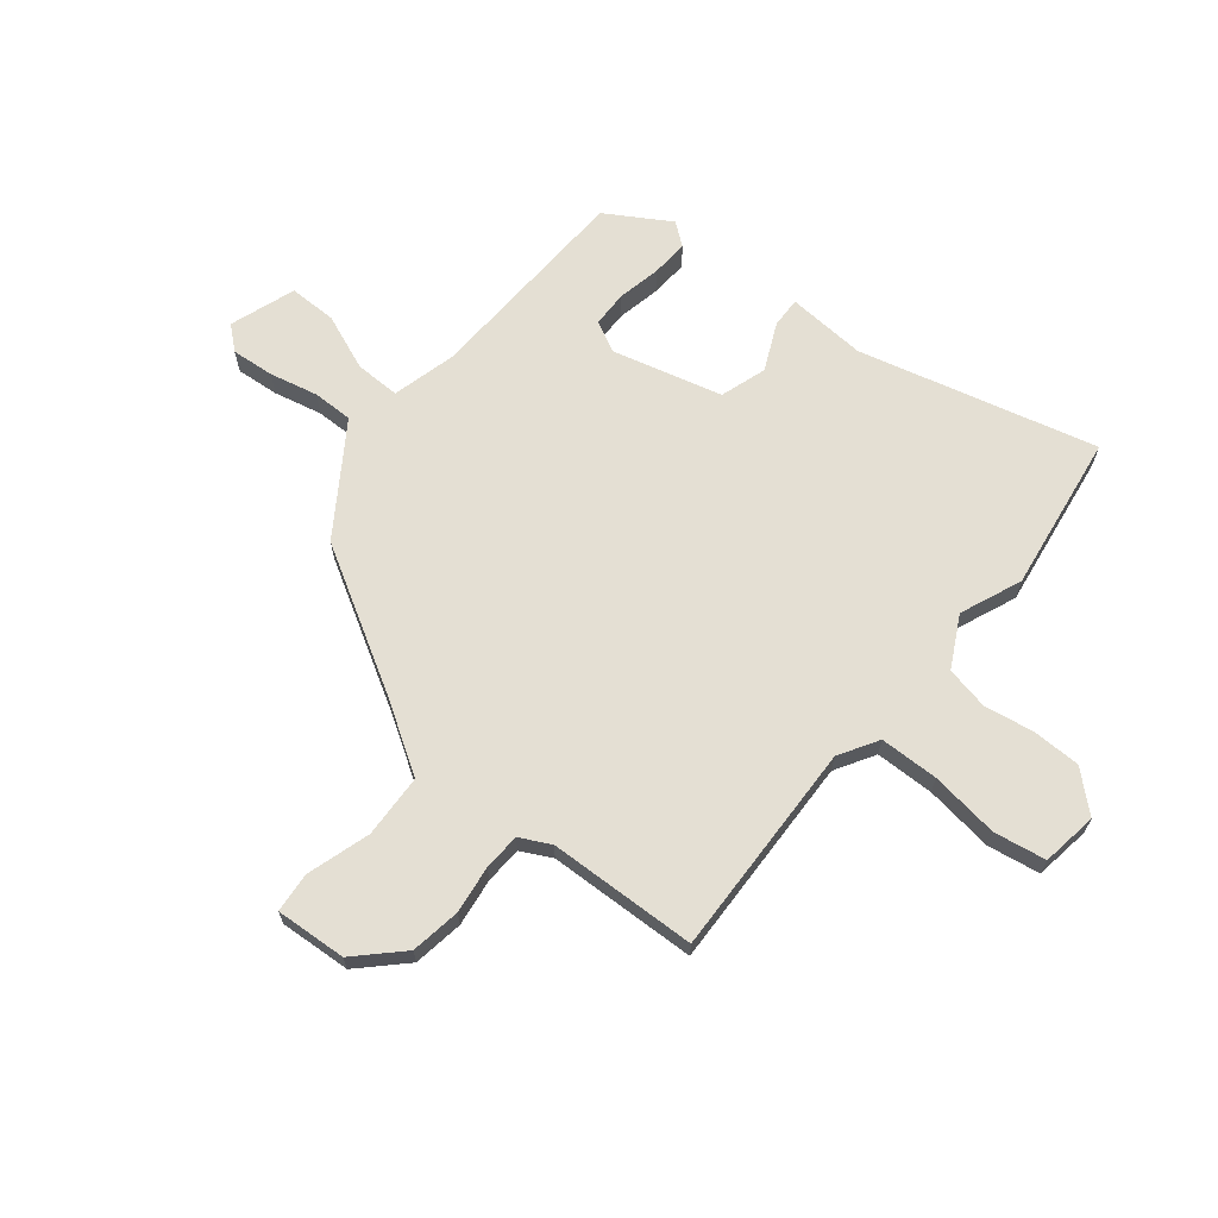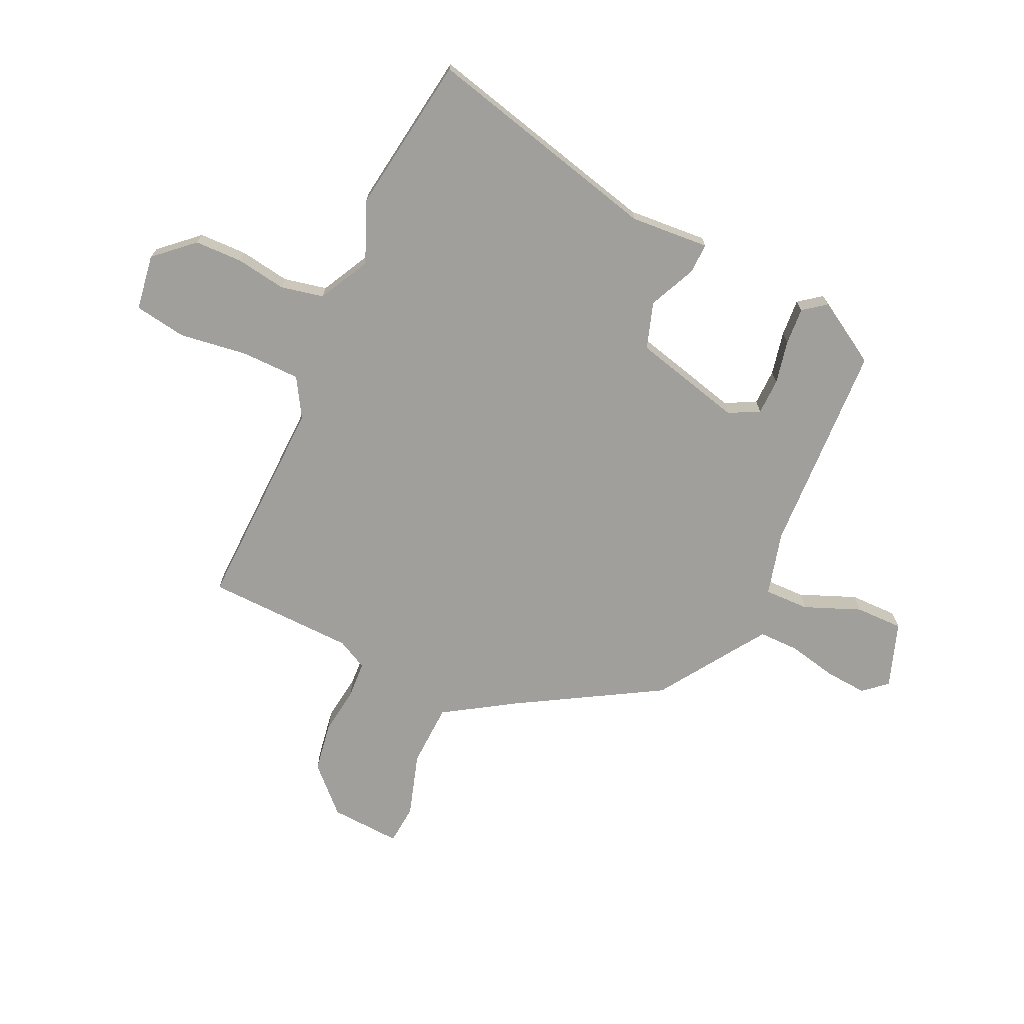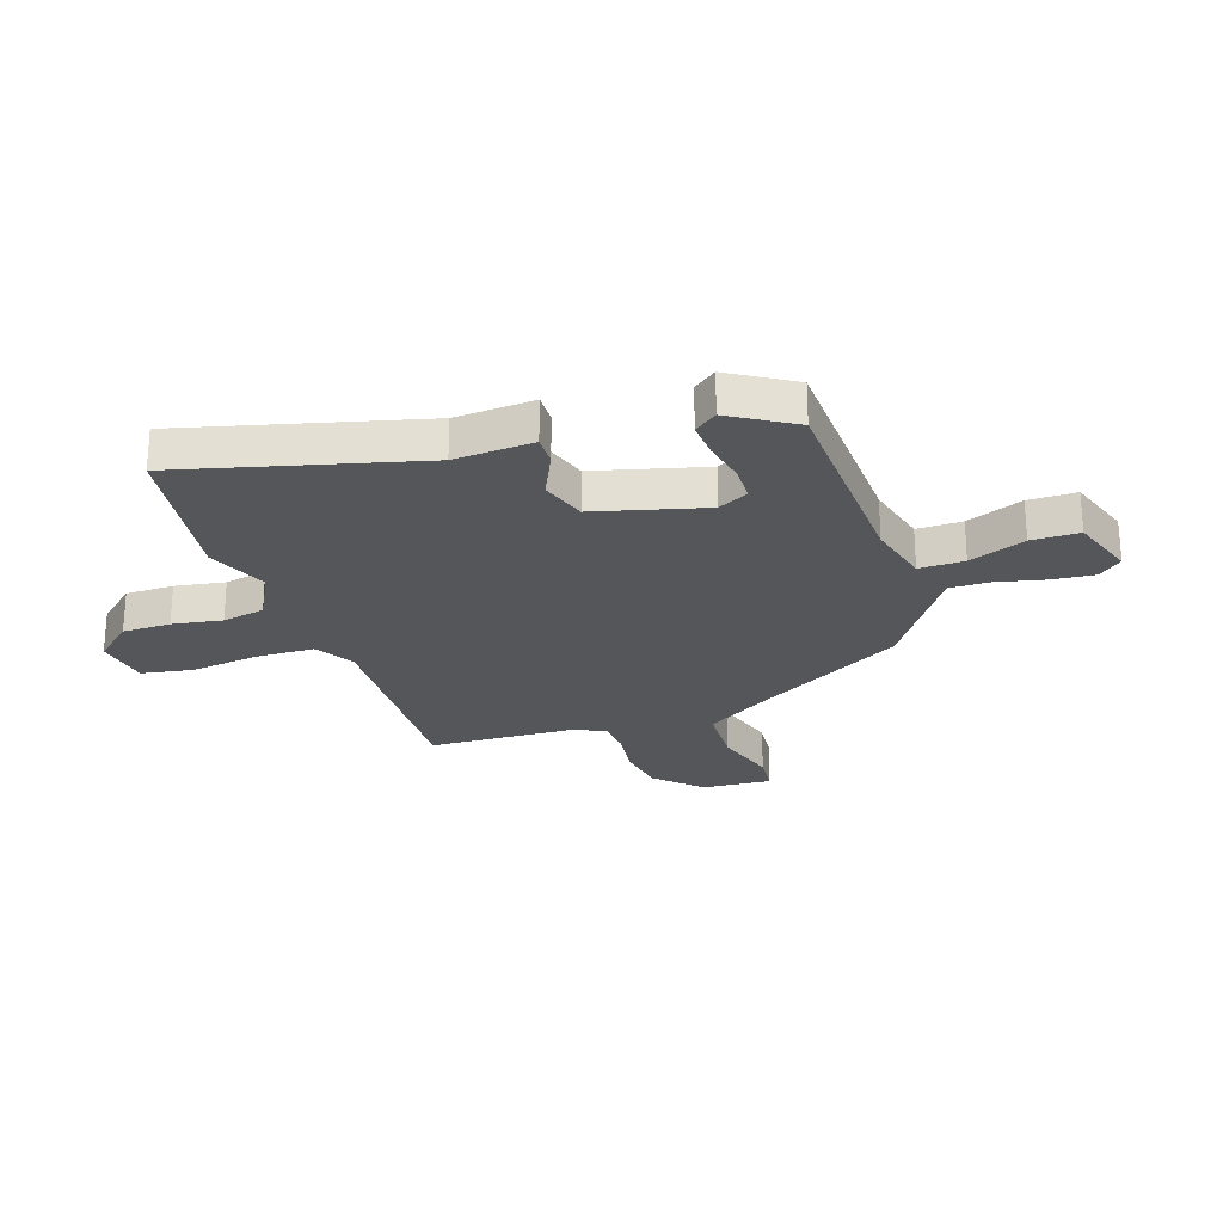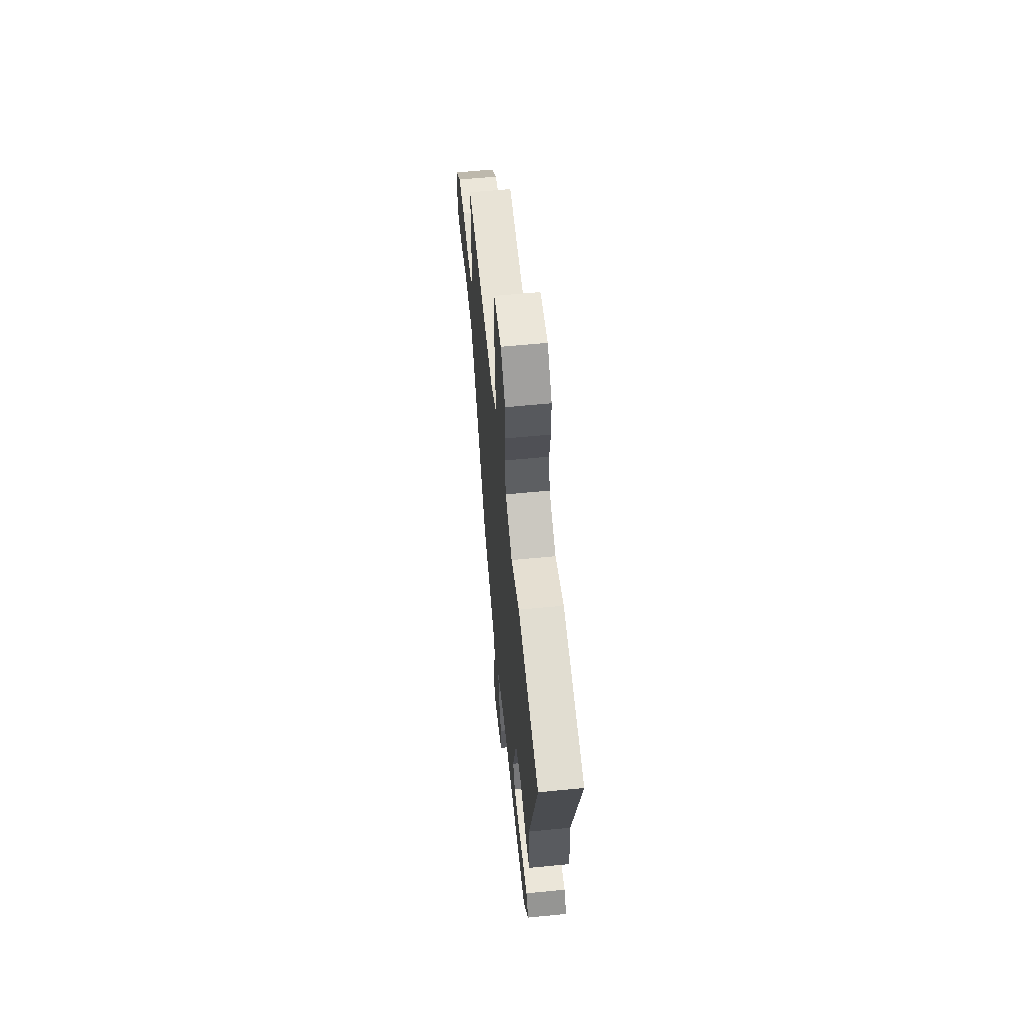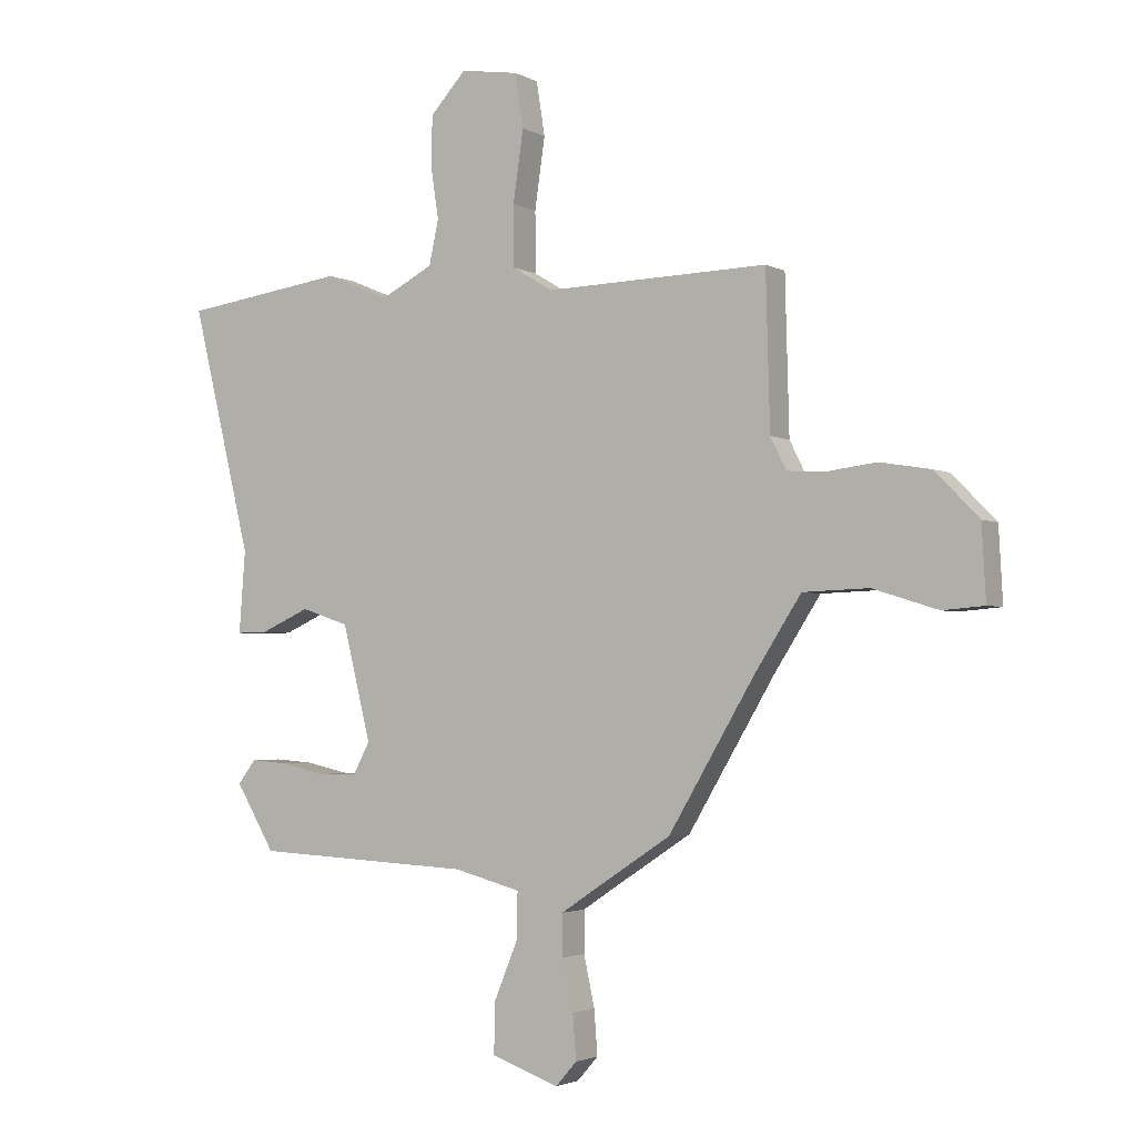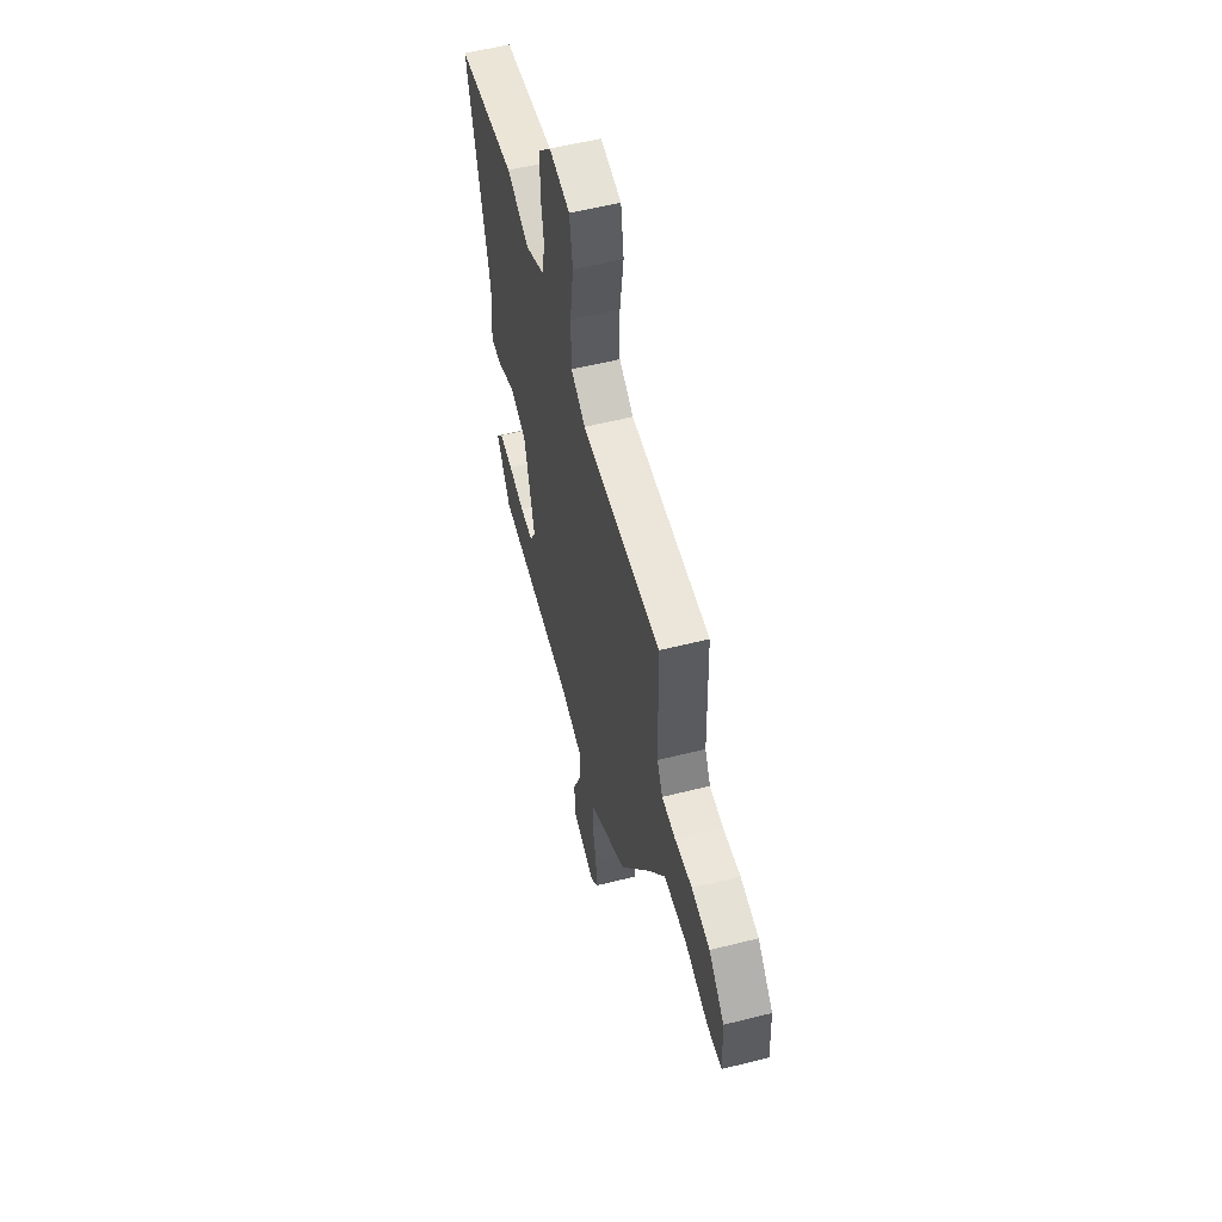
<metadata>
{"format":"obj","ext":"obj","renderer":"f3d","projection":"perspective","resolution":1024,"background":"white","views":[{"elev":66.6,"azim":-51.5,"up":"+Y"},{"elev":-71.2,"azim":64.9,"up":"+Y"},{"elev":-25.1,"azim":107.9,"up":"+Y"},{"elev":61.1,"azim":84.3,"up":"+Z"},{"elev":-2.7,"azim":-149.7,"up":"+Z"},{"elev":56.1,"azim":-104.8,"up":"+Z"}]}
</metadata>
<code>
v -0.315 0.07 -0.429
v -0.468 0.07 -0.171
v -0.549 0.07 -0.045
v -0.665 0.07 -0.041
v -0.78 0.07 -0.077
v -0.853 0.07 -0.071
v -0.846 0.07 0.058
v -0.769 0.07 0.137
v -0.678 0.07 0.152
v -0.591 0.07 0.141
v -0.524 0.07 0.145
v -0.496 0.07 0.201
v -0.489 0.07 0.472
v -0.096 0.07 0.462
v -0.025 0.07 0.505
v -0.024 0.07 0.612
v -0.042 0.07 0.737
v -0.027 0.07 0.832
v 0.075 0.07 0.848
v 0.138 0.07 0.779
v 0.14 0.07 0.691
v 0.126 0.07 0.6
v 0.143 0.07 0.522
v 0.236 0.07 0.474
v 0.348 0.07 0.521
v 0.636 0.07 0.481
v 0.53 0.07 0.048
v 0.541 0.07 -0.096
v 0.486 0.07 -0.095
v 0.399 0.07 -0.056
v 0.315 0.07 -0.084
v 0.265 0.07 -0.285
v 0.294 0.07 -0.34
v 0.36 0.07 -0.341
v 0.439 0.07 -0.324
v 0.507 0.07 -0.319
v 0.539 0.07 -0.36
v 0.47 0.07 -0.476
v 0.084 0.07 -0.495
v -0.033 0.07 -0.526
v -0.031 0.07 -0.608
v 0.011 0.07 -0.71
v 0.012 0.07 -0.797
v -0.107 0.07 -0.839
v -0.144 0.07 -0.797
v -0.138 0.07 -0.719
v -0.119 0.07 -0.631
v -0.119 0.07 -0.558
v -0.167 0.07 -0.526
v -0.315 0 -0.429
v -0.468 0 -0.171
v -0.549 0 -0.045
v -0.665 0 -0.041
v -0.78 0 -0.077
v -0.853 0 -0.071
v -0.846 0 0.058
v -0.769 0 0.137
v -0.678 0 0.152
v -0.591 0 0.141
v -0.524 0 0.145
v -0.496 0 0.201
v -0.489 0 0.472
v -0.096 0 0.462
v -0.025 0 0.505
v -0.024 0 0.612
v -0.042 0 0.737
v -0.027 0 0.832
v 0.075 0 0.848
v 0.138 0 0.779
v 0.14 0 0.691
v 0.126 0 0.6
v 0.143 0 0.522
v 0.236 0 0.474
v 0.348 0 0.521
v 0.636 0 0.481
v 0.53 0 0.048
v 0.541 0 -0.096
v 0.486 0 -0.095
v 0.399 0 -0.056
v 0.315 0 -0.084
v 0.265 0 -0.285
v 0.294 0 -0.34
v 0.36 0 -0.341
v 0.439 0 -0.324
v 0.507 0 -0.319
v 0.539 0 -0.36
v 0.47 0 -0.476
v 0.084 0 -0.495
v -0.033 0 -0.526
v -0.031 0 -0.608
v 0.011 0 -0.71
v 0.012 0 -0.797
v -0.107 0 -0.839
v -0.144 0 -0.797
v -0.138 0 -0.719
v -0.119 0 -0.631
v -0.119 0 -0.558
v -0.167 0 -0.526
f 45 46 47
f 44 45 47
f 43 44 47
f 42 43 47
f 41 42 47
f 40 41 47 48
f 37 38 39
f 36 37 39
f 35 36 39
f 34 35 39
f 33 34 39 40
f 40 48 49
f 33 40 49
f 32 33 49
f 27 28 29 30
f 27 30 31
f 26 27 31
f 25 26 31
f 24 25 31
f 49 1 2
f 32 49 2
f 31 32 2
f 24 31 2
f 23 24 2
f 20 21 22
f 19 20 22
f 18 19 22
f 17 18 22
f 16 17 22
f 12 13 14
f 11 12 14 15
f 8 9 10
f 7 8 10
f 6 7 10
f 5 6 10
f 4 5 10
f 3 4 10 11
f 2 3 11 15
f 15 16 22 23
f 2 15 23
f 96 95 94
f 96 94 93
f 96 93 92
f 96 92 91
f 96 91 90
f 97 96 90 89
f 88 87 86
f 88 86 85
f 88 85 84
f 88 84 83
f 89 88 83 82
f 98 97 89
f 98 89 82
f 98 82 81
f 79 78 77 76
f 80 79 76
f 80 76 75
f 80 75 74
f 80 74 73
f 51 50 98
f 51 98 81
f 51 81 80
f 51 80 73
f 51 73 72
f 71 70 69
f 71 69 68
f 71 68 67
f 71 67 66
f 71 66 65
f 63 62 61
f 64 63 61 60
f 59 58 57
f 59 57 56
f 59 56 55
f 59 55 54
f 59 54 53
f 60 59 53 52
f 64 60 52 51
f 72 71 65 64
f 72 64 51
f 1 50 51 2
f 2 51 52 3
f 3 52 53 4
f 4 53 54 5
f 5 54 55 6
f 6 55 56 7
f 7 56 57 8
f 8 57 58 9
f 9 58 59 10
f 10 59 60 11
f 11 60 61 12
f 12 61 62 13
f 13 62 63 14
f 14 63 64 15
f 15 64 65 16
f 16 65 66 17
f 17 66 67 18
f 18 67 68 19
f 19 68 69 20
f 20 69 70 21
f 21 70 71 22
f 22 71 72 23
f 23 72 73 24
f 24 73 74 25
f 25 74 75 26
f 26 75 76 27
f 27 76 77 28
f 28 77 78 29
f 29 78 79 30
f 30 79 80 31
f 31 80 81 32
f 32 81 82 33
f 33 82 83 34
f 34 83 84 35
f 35 84 85 36
f 36 85 86 37
f 37 86 87 38
f 38 87 88 39
f 39 88 89 40
f 40 89 90 41
f 41 90 91 42
f 42 91 92 43
f 43 92 93 44
f 44 93 94 45
f 45 94 95 46
f 46 95 96 47
f 47 96 97 48
f 48 97 98 49
f 49 98 50 1

</code>
